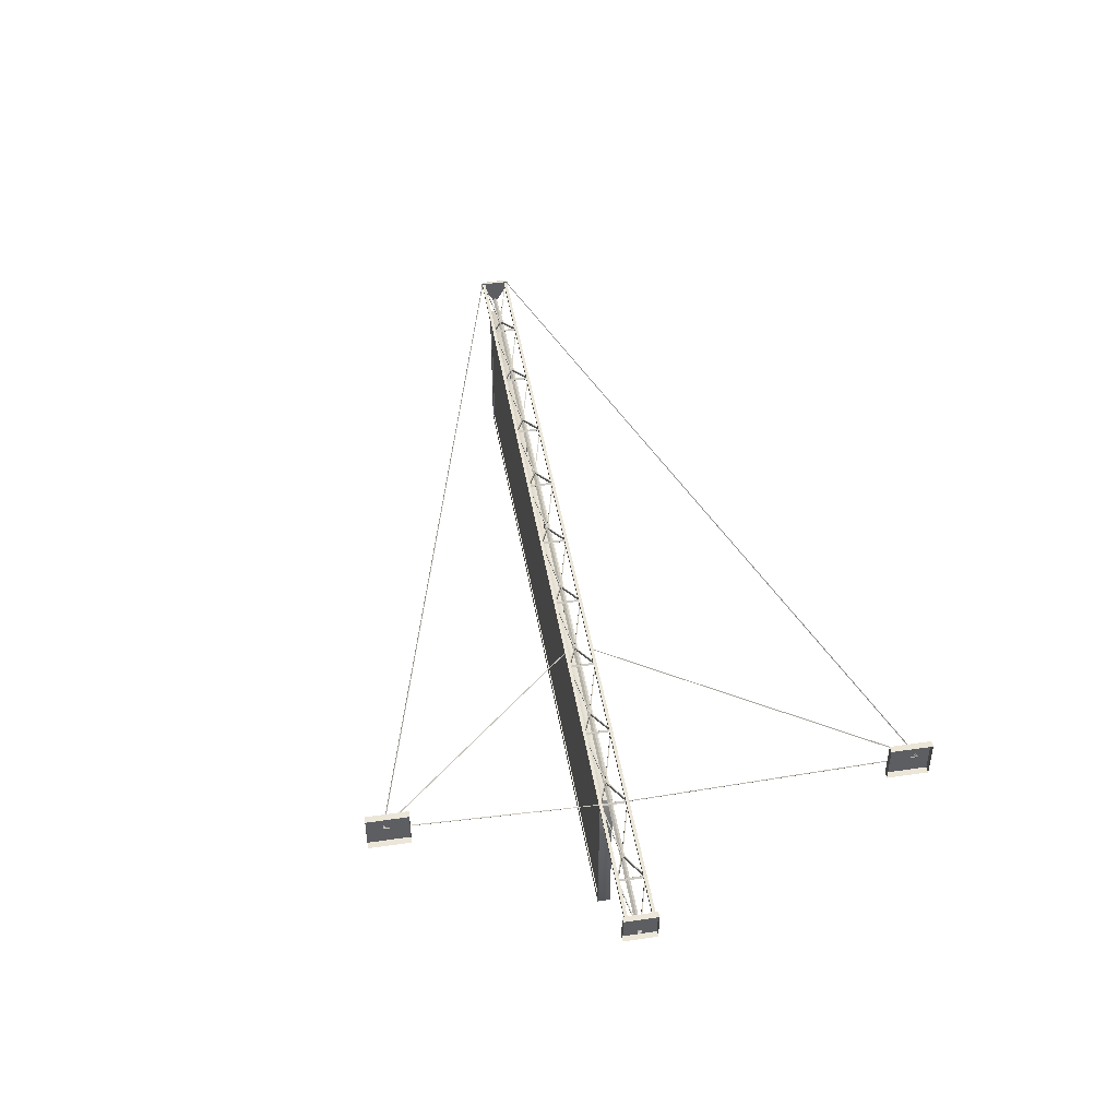
<metadata>
{"format":"obj","ext":"obj","renderer":"f3d","projection":"perspective","resolution":1024,"background":"white","views":[{"elev":46.5,"azim":80.5,"up":"+Y"}]}
</metadata>
<code>
o Kitbash3d_FutureSlums.001
v -3.329 -1.465 -0.04468
v -3.329 -0.2666 -0.04468
v -3.284 -0.3116 -0.04468
v -3.284 -1.421 -0.04468
v 1.916 -0.2666 -0.04468
v 1.871 -0.3116 -0.04468
v 1.916 -1.465 -0.04468
v 1.871 -1.421 -0.04468
v 1.916 -0.2666 0.04524
v -3.329 -0.2666 0.04524
v -3.284 -0.3116 0.04524
v 1.871 -0.3116 0.04524
v -3.329 -1.465 0.04524
v -3.284 -1.421 0.04524
v 1.916 -1.465 0.04524
v 1.871 -1.421 0.04524
v -3.284 -0.3116 -0.03718
v -3.284 -1.421 -0.03718
v 1.871 -0.3116 -0.03718
v 1.871 -1.421 -0.03718
v -3.284 -0.3116 0.03775
v 1.871 -0.3116 0.03775
v -3.284 -1.421 0.03775
v 1.871 -1.421 0.03775
v -3.341 0.0262 -0.1109
v -3.341 0.0262 0.1115
v -3.341 0.04632 0.09979
v -3.341 0.04632 -0.09923
v -3.318 -0.1502 -0.007316
v -3.318 0.0262 -0.1109
v -3.318 0.0262 0.1115
v -3.318 -0.1502 0.007877
v -3.341 -0.1502 -0.007316
v -3.341 -0.1502 0.007877
v -3.318 0.04632 -0.09923
v -3.318 0.04632 0.09979
v 3.207 1.385 1.409
v 3.207 1.63 1.409
v 3.248 1.63 1.409
v 3.248 1.385 1.409
v 3.207 1.385 1.661
v 3.248 1.385 1.661
v 3.207 1.63 1.661
v 3.248 1.63 1.661
v 3.207 1.385 -1.408
v 3.248 1.385 -1.408
v 3.248 1.63 -1.408
v 3.207 1.63 -1.408
v 3.207 1.385 -1.66
v 3.248 1.385 -1.66
v 3.207 1.63 -1.66
v 3.248 1.63 -1.66
v 1.871 -0.3116 -0.03718
v 1.871 -1.421 -0.03718
v -3.284 -1.421 -0.03718
v -3.284 -0.3116 -0.03718
v -3.284 -1.421 0.03775
v 1.871 -1.421 0.03775
v 1.871 -0.3116 0.03775
v -3.284 -0.3116 0.03775
v -2.448 -0.1336 -0.003465
v -2.448 -0.2806 -0.003465
v -2.463 -0.2806 -0.003465
v -2.463 -0.1336 -0.003465
v -2.448 -0.1336 0.004026
v -2.448 -0.2806 0.004026
v -2.463 -0.1336 0.004026
v -2.463 -0.2806 0.004026
v -1.574 -0.1336 -0.003465
v -1.574 -0.2806 -0.003465
v -1.589 -0.2806 -0.003465
v -1.589 -0.1336 -0.003465
v -1.574 -0.1336 0.004026
v -1.574 -0.2806 0.004026
v -1.589 -0.1336 0.004026
v -1.589 -0.2806 0.004026
v -0.6994 -0.1336 -0.003465
v -0.6994 -0.2806 -0.003465
v -0.7144 -0.2806 -0.003465
v -0.7144 -0.1336 -0.003465
v -0.6994 -0.1336 0.004026
v -0.6994 -0.2806 0.004026
v -0.7144 -0.1336 0.004026
v -0.7144 -0.2806 0.004026
v 1.034 -0.2806 -0.003465
v 1.034 -0.1336 -0.003465
v 1.049 -0.1336 -0.003465
v 1.049 -0.2806 -0.003465
v 1.034 -0.2806 0.004026
v 1.034 -0.1336 0.004026
v 1.049 -0.2806 0.004026
v 1.049 -0.1336 0.004026
v 0.1597 -0.2806 -0.003465
v 0.1597 -0.1336 -0.003465
v 0.1747 -0.1336 -0.003465
v 0.1747 -0.2806 -0.003465
v 0.1597 -0.2806 0.004026
v 0.1597 -0.1336 0.004026
v 0.1747 -0.2806 0.004026
v 0.1747 -0.1336 0.004026
v 3.085 0.01827 -0.1013
v -3.329 0.01827 -0.1013
v -3.329 0.04075 -0.1013
v 3.085 0.04075 -0.1013
v 3.085 0.01827 -0.07885
v -3.329 0.01827 -0.07885
v 3.085 0.04075 -0.07885
v -3.329 0.04075 -0.07885
v -3.329 -0.134 -0.01561
v 3.085 -0.134 -0.01561
v 3.085 -0.1499 0.000285
v -3.329 -0.1499 0.000285
v -3.329 -0.1181 0.000285
v 3.085 -0.1181 0.000285
v -3.329 -0.134 0.01617
v 3.085 -0.134 0.01617
v -3.329 0.04075 0.08048
v 3.085 0.04075 0.08048
v 3.085 0.01827 0.08048
v -3.329 0.01827 0.08048
v -3.329 0.04075 0.103
v 3.085 0.04075 0.103
v -3.329 0.01827 0.103
v 3.085 0.01827 0.103
v -3.028 -0.1405 -0.003328
v -3.334 0.02474 0.08868
v -3.327 0.03786 0.08868
v -3.021 -0.1274 -0.003328
v -3.027 -0.1415 0.003889
v -3.332 0.02377 0.09549
v -3.019 -0.1283 0.003889
v -3.325 0.03689 0.09549
v -3.027 -0.1274 -0.003328
v -2.721 0.03786 0.08868
v -2.714 0.02474 0.08868
v -3.019 -0.1405 -0.003328
v -3.028 -0.1283 0.003889
v -2.723 0.03689 0.09549
v -3.021 -0.1415 0.003889
v -2.716 0.02377 0.09549
v -2.416 -0.1274 -0.003328
v -2.11 0.03786 0.08868
v -2.103 0.02474 0.08868
v -2.409 -0.1405 -0.003328
v -2.418 -0.1283 0.003889
v -2.112 0.03689 0.09549
v -2.41 -0.1415 0.003889
v -2.105 0.02377 0.09549
v -1.805 -0.1274 -0.003328
v -1.499 0.03786 0.08868
v -1.492 0.02474 0.08868
v -1.798 -0.1405 -0.003328
v -1.807 -0.1283 0.003889
v -1.501 0.03689 0.09549
v -1.799 -0.1415 0.003889
v -1.494 0.02377 0.09549
v -1.194 -0.1274 -0.003328
v -0.8886 0.03786 0.08868
v -0.8814 0.02474 0.08868
v -1.187 -0.1405 -0.003328
v -1.196 -0.1283 0.003889
v -0.8904 0.03689 0.09549
v -1.189 -0.1415 0.003889
v -0.8831 0.02377 0.09549
v -0.5832 -0.1274 -0.003328
v -0.2777 0.03786 0.08868
v -0.2705 0.02474 0.08868
v -0.5759 -0.1405 -0.003328
v -0.5849 -0.1283 0.003889
v -0.2795 0.03689 0.09549
v -0.5777 -0.1415 0.003889
v -0.2723 0.02377 0.09549
v 0.3404 0.03689 -0.09493
v 0.6458 -0.1283 -0.003328
v 0.6386 -0.1415 -0.003328
v 0.3331 0.02377 -0.09493
v 0.3386 0.03786 -0.08812
v 0.644 -0.1274 0.003889
v 0.3314 0.02474 -0.08812
v 0.6368 -0.1405 0.003889
v 0.9512 0.03689 -0.09493
v 1.257 -0.1283 -0.003328
v 1.249 -0.1415 -0.003328
v 0.944 0.02377 -0.09493
v 0.9495 0.03786 -0.08812
v 1.255 -0.1274 0.003889
v 0.9422 0.02474 -0.08812
v 1.248 -0.1405 0.003889
v 1.562 0.03689 -0.09493
v 1.868 -0.1283 -0.003328
v 1.86 -0.1415 -0.003328
v 1.555 0.02377 -0.09493
v 1.56 0.03786 -0.08812
v 1.866 -0.1274 0.003889
v 1.553 0.02474 -0.08812
v 1.859 -0.1405 0.003889
v 2.173 0.03689 -0.09493
v 2.478 -0.1283 -0.003328
v 2.471 -0.1415 -0.003328
v 2.166 0.02377 -0.09493
v 2.171 0.03786 -0.08812
v 2.477 -0.1274 0.003889
v 2.164 0.02474 -0.08812
v 2.469 -0.1405 0.003889
v 2.784 0.03689 -0.09493
v 3.089 -0.1283 -0.003328
v 3.082 -0.1415 -0.003328
v 2.777 0.02377 -0.09493
v 2.782 0.03786 -0.08812
v 3.088 -0.1274 0.003889
v 2.775 0.02474 -0.08812
v 3.08 -0.1405 0.003889
v -3.325 0.03689 -0.09493
v -3.019 -0.1283 -0.003328
v -3.027 -0.1415 -0.003328
v -3.332 0.02377 -0.09493
v -3.327 0.03786 -0.08812
v -3.021 -0.1274 0.003889
v -3.334 0.02474 -0.08812
v -3.028 -0.1405 0.003889
v -2.716 0.03786 0.08868
v -2.41 -0.1274 -0.003328
v -2.418 -0.1405 -0.003328
v -2.723 0.02474 0.08868
v -2.714 0.03689 0.09549
v -2.409 -0.1283 0.003889
v -2.721 0.02377 0.09549
v -2.416 -0.1415 0.003889
v -2.416 -0.1415 -0.003328
v -2.721 0.02377 -0.09493
v -2.714 0.03689 -0.09493
v -2.409 -0.1283 -0.003328
v -2.418 -0.1405 0.003889
v -2.723 0.02474 -0.08812
v -2.41 -0.1274 0.003889
v -2.716 0.03786 -0.08812
v -2.716 0.02377 -0.09493
v -3.021 -0.1415 -0.003328
v -3.028 -0.1283 -0.003328
v -2.723 0.03689 -0.09493
v -2.714 0.02474 -0.08812
v -3.019 -0.1405 0.003889
v -2.721 0.03786 -0.08812
v -3.027 -0.1274 0.003889
v -2.105 0.03786 0.08868
v -1.799 -0.1274 -0.003328
v -1.807 -0.1405 -0.003328
v -2.112 0.02474 0.08868
v -2.103 0.03689 0.09549
v -1.798 -0.1283 0.003889
v -2.11 0.02377 0.09549
v -1.805 -0.1415 0.003889
v -1.805 -0.1415 -0.003328
v -2.11 0.02377 -0.09493
v -2.103 0.03689 -0.09493
v -1.798 -0.1283 -0.003328
v -1.807 -0.1405 0.003889
v -2.112 0.02474 -0.08812
v -1.799 -0.1274 0.003889
v -2.105 0.03786 -0.08812
v -2.105 0.02377 -0.09493
v -2.41 -0.1415 -0.003328
v -2.418 -0.1283 -0.003328
v -2.112 0.03688 -0.09493
v -2.103 0.02474 -0.08811
v -2.409 -0.1405 0.003889
v -2.11 0.03786 -0.08812
v -2.416 -0.1274 0.003889
v -1.494 0.03786 0.08868
v -1.189 -0.1274 -0.003328
v -1.196 -0.1405 -0.003328
v -1.501 0.02474 0.08868
v -1.492 0.03689 0.09549
v -1.187 -0.1283 0.003889
v -1.499 0.02377 0.09549
v -1.194 -0.1415 0.003889
v -1.194 -0.1415 -0.003328
v -1.499 0.02377 -0.09493
v -1.492 0.03689 -0.09493
v -1.187 -0.1283 -0.003328
v -1.196 -0.1405 0.003889
v -1.501 0.02474 -0.08812
v -1.189 -0.1274 0.003889
v -1.494 0.03786 -0.08812
v -1.494 0.02377 -0.09493
v -1.799 -0.1415 -0.003328
v -1.807 -0.1283 -0.003328
v -1.501 0.03689 -0.09493
v -1.492 0.02474 -0.08812
v -1.798 -0.1405 0.003889
v -1.499 0.03786 -0.08812
v -1.805 -0.1274 0.003889
v -0.8831 0.03786 0.08868
v -0.5777 -0.1274 -0.003328
v -0.5849 -0.1405 -0.003328
v -0.8904 0.02474 0.08868
v -0.8814 0.03689 0.09549
v -0.5759 -0.1283 0.003889
v -0.8886 0.02377 0.09549
v -0.5832 -0.1415 0.003889
v -0.5832 -0.1415 -0.003328
v -0.8886 0.02377 -0.09493
v -0.8814 0.03689 -0.09493
v -0.5759 -0.1283 -0.003328
v -0.5849 -0.1405 0.003889
v -0.8904 0.02474 -0.08812
v -0.5777 -0.1274 0.003889
v -0.8831 0.03786 -0.08812
v -0.8831 0.02377 -0.09493
v -1.189 -0.1415 -0.003328
v -1.196 -0.1283 -0.003328
v -0.8904 0.03688 -0.09493
v -0.8814 0.02474 -0.08811
v -1.187 -0.1405 0.003889
v -0.8886 0.03786 -0.08812
v -1.194 -0.1274 0.003889
v -0.2723 0.03786 0.08868
v 0.03317 -0.1274 -0.003328
v 0.02593 -0.1405 -0.003328
v -0.2795 0.02474 0.08868
v -0.2705 0.03689 0.09549
v 0.03493 -0.1283 0.003889
v -0.2777 0.02377 0.09549
v 0.02769 -0.1415 0.003889
v 0.02769 -0.1415 -0.003328
v -0.2777 0.02377 -0.09493
v -0.2705 0.03689 -0.09493
v 0.03493 -0.1283 -0.003328
v 0.02593 -0.1405 0.003889
v -0.2795 0.02474 -0.08812
v 0.03317 -0.1274 0.003889
v -0.2723 0.03786 -0.08812
v -0.2723 0.02377 -0.09493
v -0.5777 -0.1415 -0.003328
v -0.5849 -0.1283 -0.003328
v -0.2795 0.03689 -0.09493
v -0.2705 0.02474 -0.08811
v -0.5759 -0.1405 0.003889
v -0.2777 0.03786 -0.08812
v -0.5832 -0.1274 0.003889
v 0.6368 -0.1405 -0.003328
v 0.3314 0.02474 0.08868
v 0.3386 0.03786 0.08868
v 0.644 -0.1274 -0.003328
v 0.6386 -0.1415 0.003889
v 0.3331 0.02377 0.09549
v 0.6458 -0.1283 0.003889
v 0.3404 0.03689 0.09549
v 0.3404 0.02474 0.08868
v 0.03493 -0.1405 -0.003328
v 0.02769 -0.1274 -0.003328
v 0.3331 0.03786 0.08868
v 0.3386 0.02377 0.09549
v 0.03317 -0.1415 0.003889
v 0.3314 0.03689 0.09549
v 0.02593 -0.1283 0.003889
v 0.02593 -0.1283 -0.003328
v 0.3314 0.03689 -0.09493
v 0.3386 0.02377 -0.09493
v 0.03317 -0.1415 -0.003328
v 0.02769 -0.1274 0.003889
v 0.3331 0.03786 -0.08812
v 0.03493 -0.1405 0.003889
v 0.3404 0.02474 -0.08812
v 1.248 -0.1405 -0.003328
v 0.9422 0.02474 0.08868
v 0.9495 0.03786 0.08868
v 1.255 -0.1274 -0.003328
v 1.249 -0.1415 0.003889
v 0.944 0.02377 0.09549
v 1.257 -0.1283 0.003889
v 0.9512 0.03689 0.09549
v 0.9512 0.02474 0.08868
v 0.6458 -0.1405 -0.003328
v 0.6386 -0.1274 -0.003328
v 0.944 0.03786 0.08868
v 0.9495 0.02377 0.09549
v 0.644 -0.1415 0.003889
v 0.9422 0.03689 0.09549
v 0.6368 -0.1283 0.003889
v 0.6368 -0.1283 -0.003328
v 0.9422 0.03689 -0.09493
v 0.9495 0.02377 -0.09493
v 0.644 -0.1415 -0.003328
v 0.6386 -0.1274 0.003889
v 0.944 0.03786 -0.08812
v 0.6458 -0.1405 0.003889
v 0.9512 0.02474 -0.08812
v 1.859 -0.1405 -0.003328
v 1.553 0.02474 0.08868
v 1.56 0.03786 0.08868
v 1.866 -0.1274 -0.003328
v 1.86 -0.1415 0.003889
v 1.555 0.02377 0.09549
v 1.868 -0.1283 0.003889
v 1.562 0.03689 0.09549
v 1.562 0.02474 0.08868
v 1.257 -0.1405 -0.003328
v 1.249 -0.1274 -0.003328
v 1.555 0.03786 0.08868
v 1.56 0.02377 0.09549
v 1.255 -0.1415 0.003889
v 1.553 0.03689 0.09549
v 1.248 -0.1283 0.003889
v 1.248 -0.1283 -0.003328
v 1.553 0.03689 -0.09493
v 1.56 0.02377 -0.09493
v 1.255 -0.1415 -0.003328
v 1.249 -0.1274 0.003889
v 1.555 0.03786 -0.08812
v 1.257 -0.1405 0.003889
v 1.562 0.02474 -0.08812
v 2.469 -0.1405 -0.003328
v 2.164 0.02474 0.08868
v 2.171 0.03786 0.08868
v 2.477 -0.1274 -0.003328
v 2.471 -0.1415 0.003889
v 2.166 0.02377 0.09549
v 2.478 -0.1283 0.003889
v 2.173 0.03689 0.09549
v 2.173 0.02474 0.08868
v 1.868 -0.1405 -0.003328
v 1.86 -0.1274 -0.003328
v 2.166 0.03786 0.08868
v 2.171 0.02377 0.09549
v 1.866 -0.1415 0.003889
v 2.164 0.03689 0.09549
v 1.859 -0.1283 0.003889
v 1.859 -0.1283 -0.003328
v 2.164 0.03689 -0.09493
v 2.171 0.02377 -0.09493
v 1.866 -0.1415 -0.003328
v 1.86 -0.1274 0.003889
v 2.166 0.03786 -0.08812
v 1.868 -0.1405 0.003898
v 2.173 0.02474 -0.08812
v 3.08 -0.1405 -0.003328
v 2.775 0.02474 0.08868
v 2.782 0.03786 0.08868
v 3.088 -0.1274 -0.003328
v 3.082 -0.1415 0.003889
v 2.777 0.02377 0.09549
v 3.089 -0.1283 0.003889
v 2.784 0.03689 0.09549
v 2.784 0.02474 0.08868
v 2.478 -0.1405 -0.003328
v 2.471 -0.1274 -0.003328
v 2.777 0.03786 0.08868
v 2.782 0.02377 0.09549
v 2.477 -0.1415 0.003889
v 2.775 0.03689 0.09549
v 2.469 -0.1283 0.003889
v 2.469 -0.1283 -0.003328
v 2.775 0.03689 -0.09493
v 2.782 0.02377 -0.09493
v 2.477 -0.1415 -0.003328
v 2.471 -0.1274 0.003889
v 2.777 0.03786 -0.08812
v 2.478 -0.1405 0.003889
v 2.784 0.02474 -0.08812
v -2.71 0.0287 0.09209
v -2.71 0.0287 -0.09153
v -2.722 0.03856 -0.09153
v -2.722 0.03857 0.09209
v -2.715 0.02306 0.09209
v -2.715 0.02306 -0.09153
v -2.727 0.03293 0.09209
v -2.727 0.03293 -0.09153
v -2.1 0.0287 0.09209
v -2.1 0.0287 -0.09153
v -2.111 0.03856 -0.09153
v -2.111 0.03857 0.09209
v -2.104 0.02306 0.09209
v -2.104 0.02306 -0.09153
v -2.116 0.03293 0.09209
v -2.116 0.03293 -0.09153
v -1.489 0.0287 0.09209
v -1.489 0.0287 -0.09153
v -1.5 0.03856 -0.09153
v -1.5 0.03857 0.09209
v -1.494 0.02306 0.09209
v -1.494 0.02306 -0.09153
v -1.505 0.03293 0.09209
v -1.505 0.03293 -0.09153
v -0.8778 0.0287 0.09209
v -0.8778 0.0287 -0.09153
v -0.889 0.03857 -0.09153
v -0.889 0.03857 0.09209
v -0.8827 0.02306 0.09209
v -0.8827 0.02306 -0.09153
v -0.894 0.03293 0.09209
v -0.894 0.03293 -0.09153
v -0.2669 0.0287 0.09209
v -0.2669 0.0287 -0.09153
v -0.2782 0.03857 -0.09153
v -0.2782 0.03857 0.09209
v -0.2718 0.02306 0.09209
v -0.2718 0.02306 -0.09153
v -0.2831 0.03293 0.09209
v -0.2831 0.03293 -0.09153
v 0.344 0.0287 0.09209
v 0.344 0.0287 -0.09153
v 0.3327 0.03857 -0.09153
v 0.3327 0.03857 0.09209
v 0.339 0.02306 0.09209
v 0.339 0.02306 -0.09153
v 0.3278 0.03293 0.09209
v 0.3278 0.03293 -0.09153
v 0.9549 0.0287 0.09209
v 0.9549 0.0287 -0.09153
v 0.9436 0.03857 -0.09153
v 0.9436 0.03857 0.09209
v 0.9499 0.02306 0.09209
v 0.9499 0.02306 -0.09153
v 0.9386 0.03293 0.09209
v 0.9386 0.03293 -0.09153
v 1.566 0.0287 0.09209
v 1.566 0.0287 -0.09153
v 1.554 0.03857 -0.09153
v 1.554 0.03857 0.09209
v 1.561 0.02306 0.09209
v 1.561 0.02306 -0.09153
v 1.55 0.03293 0.09209
v 1.55 0.03293 -0.09153
v 2.177 0.0287 0.09209
v 2.177 0.0287 -0.09153
v 2.165 0.03857 -0.09153
v 2.165 0.03857 0.09209
v 2.172 0.02306 0.09209
v 2.172 0.02306 -0.09153
v 2.16 0.03293 0.09209
v 2.16 0.03293 -0.09153
v 2.787 0.0287 0.09209
v 2.787 0.0287 -0.09153
v 2.776 0.03857 -0.09153
v 2.776 0.03857 0.09209
v 2.783 0.02306 0.09209
v 2.783 0.02306 -0.09153
v 2.771 0.03293 0.09209
v 2.771 0.03293 -0.09153
v 3.235 1.533 -1.579
v 3.23 1.537 -1.582
v 0.8044 0.03034 -0.08992
v 0.8088 0.02655 -0.08708
v 3.232 1.531 -1.585
v 0.8062 0.0248 -0.09275
v 3.235 1.535 -1.58
v 3.229 1.536 -1.582
v 2.164 0.03179 -0.0904
v 2.17 0.03079 -0.08793
v 3.233 1.531 -1.585
v 2.168 0.02714 -0.09286
v 3.234 1.532 -1.579
v 3.232 1.538 -1.582
v -3.331 0.03726 -0.09853
v -3.329 0.03196 -0.09538
v 3.232 1.532 -1.585
v -3.33 0.03163 -0.1017
v 3.232 1.531 1.566
v 3.23 1.537 1.563
v 0.8044 0.03033 0.09391
v 0.8062 0.02481 0.09676
v 3.235 1.533 1.56
v 0.8088 0.02654 0.09105
v 3.233 1.531 1.565
v 3.229 1.536 1.563
v 2.164 0.03179 0.0878
v 2.168 0.02715 0.09027
v 3.235 1.535 1.561
v 2.17 0.03077 0.08532
v 3.232 1.532 1.566
v 3.232 1.538 1.563
v -3.331 0.03726 0.1012
v -3.33 0.03163 0.1044
v 3.234 1.532 1.56
v -3.329 0.03195 0.09807
v 3.074 0.054 0.1171
v 3.074 0.054 -0.1165
v 3.074 -0.164 -0.1165
v 3.074 -0.164 0.1171
v 3.114 0.054 -0.1165
v 3.114 -0.164 -0.1165
v 3.114 0.054 0.1171
v 3.114 -0.164 0.1171
f 1 2 3 4
f 2 5 6 3
f 5 7 8 6
f 7 1 4 8
f 9 10 11 12
f 10 13 14 11
f 13 15 16 14
f 15 9 12 16
f 4 3 17 18
f 3 6 19 17
f 6 8 20 19
f 8 4 18 20
f 12 11 21 22
f 11 14 23 21
f 14 16 24 23
f 16 12 22 24
f 25 26 27 28
f 29 30 31 32
f 33 34 26 25
f 35 36 31 30
f 37 38 39 40
f 41 37 40 42
f 43 41 42 44
f 38 43 44 39
f 41 43 38 37
f 45 46 47 48
f 49 50 46 45
f 51 52 50 49
f 48 47 52 51
f 49 45 48 51
f 53 54 55 56
f 13 10 2 1
f 10 9 5 2
f 9 15 7 5
f 15 13 1 7
f 61 62 63 64
f 65 66 62 61
f 67 68 66 65
f 64 63 68 67
f 69 70 71 72
f 73 74 70 69
f 75 76 74 73
f 72 71 76 75
f 77 78 79 80
f 81 82 78 77
f 83 84 82 81
f 80 79 84 83
f 85 86 87 88
f 89 90 86 85
f 91 92 90 89
f 88 87 92 91
f 93 94 95 96
f 97 98 94 93
f 99 100 98 97
f 96 95 100 99
f 101 102 103 104
f 105 106 102 101
f 107 108 106 105
f 104 103 108 107
f 109 110 111 112
f 113 114 110 109
f 115 116 114 113
f 112 111 116 115
f 117 118 119 120
f 121 122 118 117
f 123 124 122 121
f 120 119 124 123
f 125 126 127 128
f 129 130 126 125
f 131 132 130 129
f 128 127 132 131
f 133 134 135 136
f 137 138 134 133
f 139 140 138 137
f 136 135 140 139
f 141 142 143 144
f 145 146 142 141
f 147 148 146 145
f 144 143 148 147
f 149 150 151 152
f 153 154 150 149
f 155 156 154 153
f 152 151 156 155
f 157 158 159 160
f 161 162 158 157
f 163 164 162 161
f 160 159 164 163
f 165 166 167 168
f 169 170 166 165
f 171 172 170 169
f 168 167 172 171
f 173 174 175 176
f 177 178 174 173
f 179 180 178 177
f 176 175 180 179
f 181 182 183 184
f 185 186 182 181
f 187 188 186 185
f 184 183 188 187
f 189 190 191 192
f 193 194 190 189
f 195 196 194 193
f 192 191 196 195
f 197 198 199 200
f 201 202 198 197
f 203 204 202 201
f 200 199 204 203
f 205 206 207 208
f 209 210 206 205
f 211 212 210 209
f 208 207 212 211
f 213 214 215 216
f 217 218 214 213
f 219 220 218 217
f 216 215 220 219
f 221 222 223 224
f 225 226 222 221
f 227 228 226 225
f 224 223 228 227
f 229 230 231 232
f 233 234 230 229
f 235 236 234 233
f 232 231 236 235
f 237 238 239 240
f 241 242 238 237
f 243 244 242 241
f 240 239 244 243
f 245 246 247 248
f 249 250 246 245
f 251 252 250 249
f 248 247 252 251
f 253 254 255 256
f 257 258 254 253
f 259 260 258 257
f 256 255 260 259
f 261 262 263 264
f 265 266 262 261
f 267 268 266 265
f 264 263 268 267
f 269 270 271 272
f 273 274 270 269
f 275 276 274 273
f 272 271 276 275
f 277 278 279 280
f 281 282 278 277
f 283 284 282 281
f 280 279 284 283
f 285 286 287 288
f 289 290 286 285
f 291 292 290 289
f 288 287 292 291
f 293 294 295 296
f 297 298 294 293
f 299 300 298 297
f 296 295 300 299
f 301 302 303 304
f 305 306 302 301
f 307 308 306 305
f 304 303 308 307
f 309 310 311 312
f 313 314 310 309
f 315 316 314 313
f 312 311 316 315
f 317 318 319 320
f 321 322 318 317
f 323 324 322 321
f 320 319 324 323
f 325 326 327 328
f 329 330 326 325
f 331 332 330 329
f 328 327 332 331
f 333 334 335 336
f 337 338 334 333
f 339 340 338 337
f 336 335 340 339
f 341 342 343 344
f 345 346 342 341
f 347 348 346 345
f 344 343 348 347
f 349 350 351 352
f 353 354 350 349
f 355 356 354 353
f 352 351 356 355
f 357 358 359 360
f 361 362 358 357
f 363 364 362 361
f 360 359 364 363
f 365 366 367 368
f 369 370 366 365
f 371 372 370 369
f 368 367 372 371
f 373 374 375 376
f 377 378 374 373
f 379 380 378 377
f 376 375 380 379
f 381 382 383 384
f 385 386 382 381
f 387 388 386 385
f 384 383 388 387
f 389 390 391 392
f 393 394 390 389
f 395 396 394 393
f 392 391 396 395
f 397 398 399 400
f 401 402 398 397
f 403 404 402 401
f 400 399 404 403
f 405 406 407 408
f 409 410 406 405
f 411 412 410 409
f 408 407 412 411
f 413 414 415 416
f 417 418 414 413
f 419 420 418 417
f 416 415 420 419
f 421 422 423 424
f 425 426 422 421
f 427 428 426 425
f 424 423 428 427
f 429 430 431 432
f 433 434 430 429
f 435 436 434 433
f 432 431 436 435
f 437 438 439 440
f 441 442 438 437
f 443 444 442 441
f 440 439 444 443
f 445 446 447 448
f 449 450 446 445
f 451 452 450 449
f 448 447 452 451
f 453 454 455 456
f 457 458 454 453
f 459 460 458 457
f 456 455 460 459
f 461 462 463 464
f 465 466 462 461
f 467 468 466 465
f 464 463 468 467
f 469 470 471 472
f 473 474 470 469
f 475 476 474 473
f 472 471 476 475
f 477 478 479 480
f 481 482 478 477
f 483 484 482 481
f 480 479 484 483
f 485 486 487 488
f 489 490 486 485
f 491 492 490 489
f 488 487 492 491
f 493 494 495 496
f 497 498 494 493
f 499 500 498 497
f 496 495 500 499
f 501 502 503 504
f 505 506 502 501
f 507 508 506 505
f 504 503 508 507
f 509 510 511 512
f 513 514 510 509
f 515 516 514 513
f 512 511 516 515
f 517 518 519 520
f 521 522 518 517
f 523 524 522 521
f 520 519 524 523
f 525 526 527 528
f 529 530 526 525
f 531 532 530 529
f 528 527 532 531
f 533 534 535 536
f 537 538 534 533
f 539 540 538 537
f 536 535 540 539
f 541 542 543 544
f 545 541 544 546
f 542 545 546 543
f 547 548 549 550
f 551 547 550 552
f 548 551 552 549
f 553 554 555 556
f 557 553 556 558
f 554 557 558 555
f 559 560 561 562
f 563 559 562 564
f 560 563 564 561
f 565 566 567 568
f 569 565 568 570
f 566 569 570 567
f 571 572 573 574
f 575 571 574 576
f 572 575 576 573
f 30 29 33 25
f 36 35 28 27
f 32 31 26 34
f 577 578 579 580
f 579 578 581 582
f 578 577 583 581
f 580 579 582 584
f 577 580 584 583
f 25 28 35 30
f 29 32 34 33
f 27 26 31 36
f 57 58 59 60

</code>
